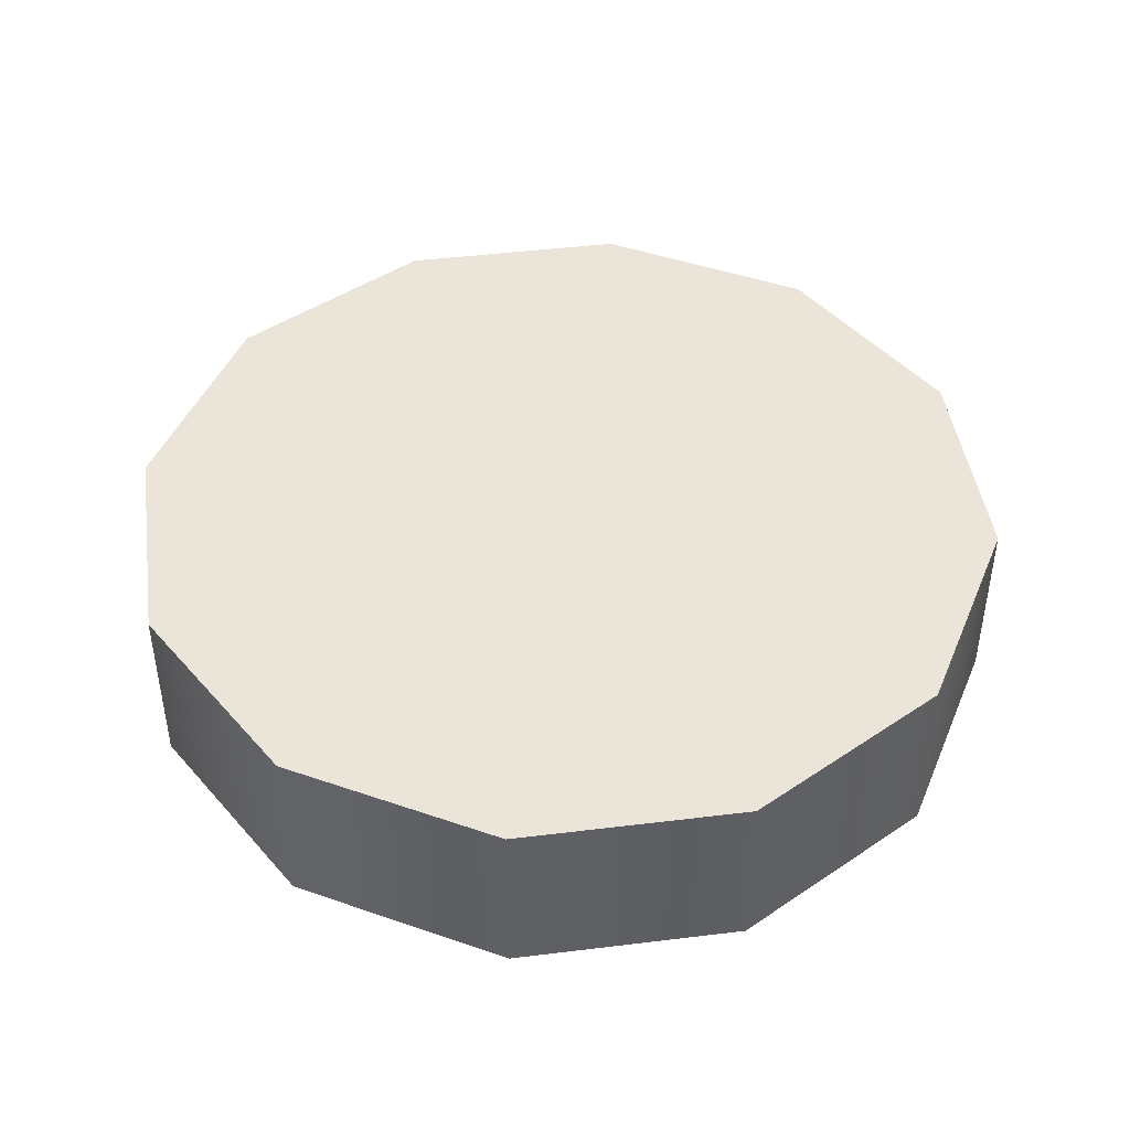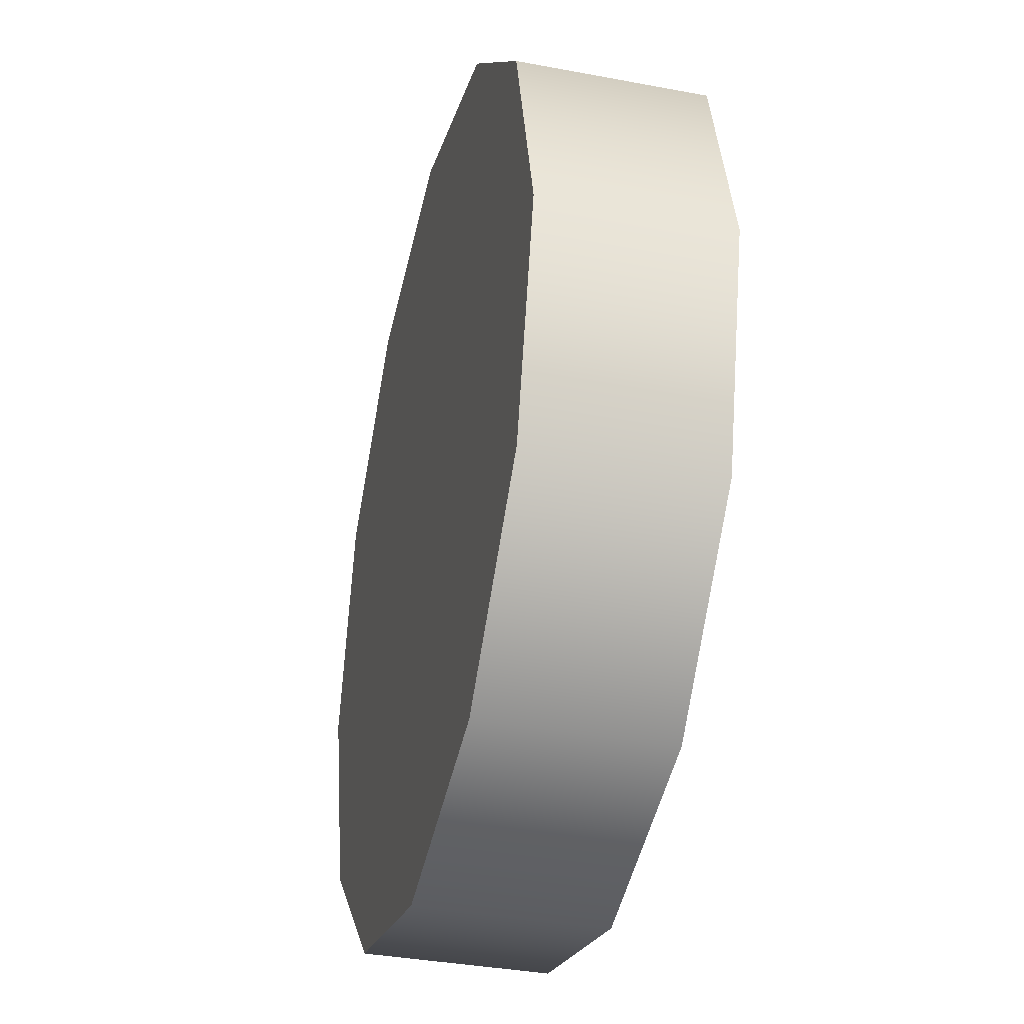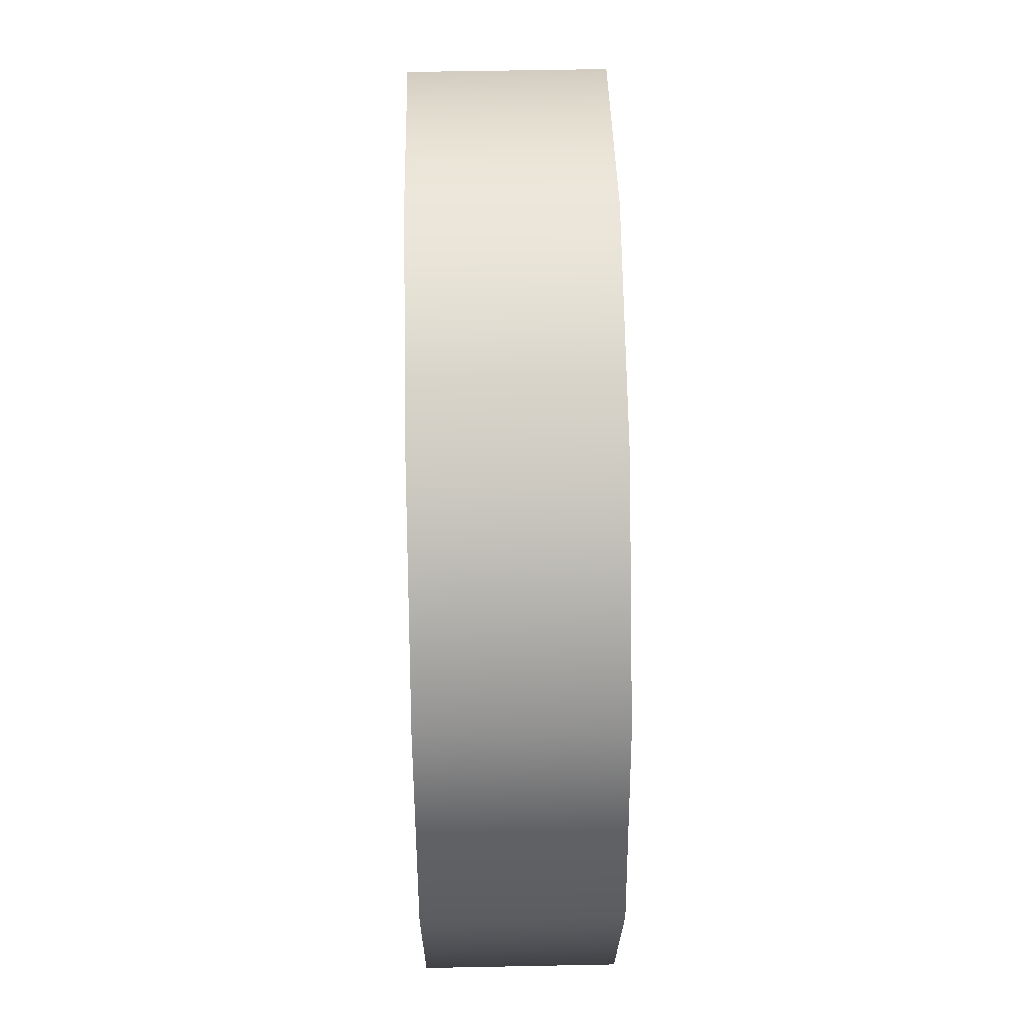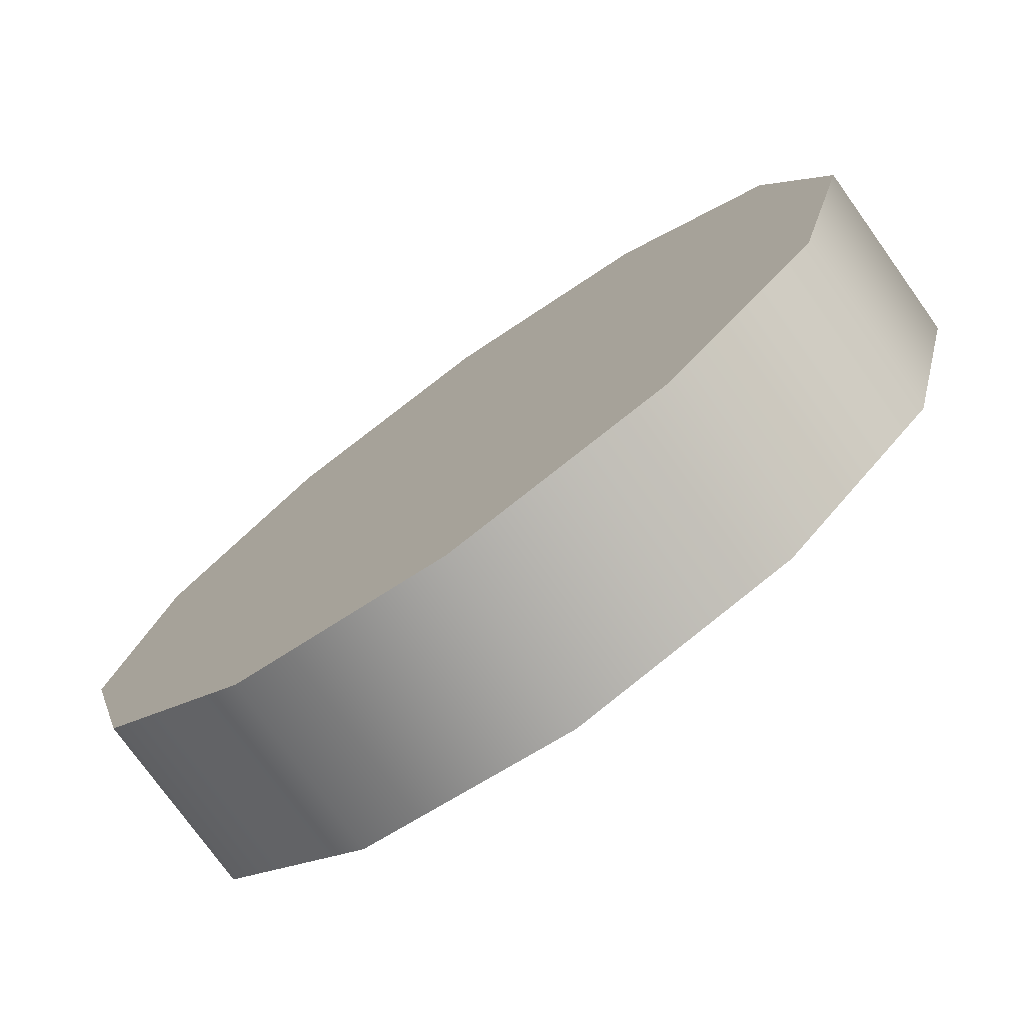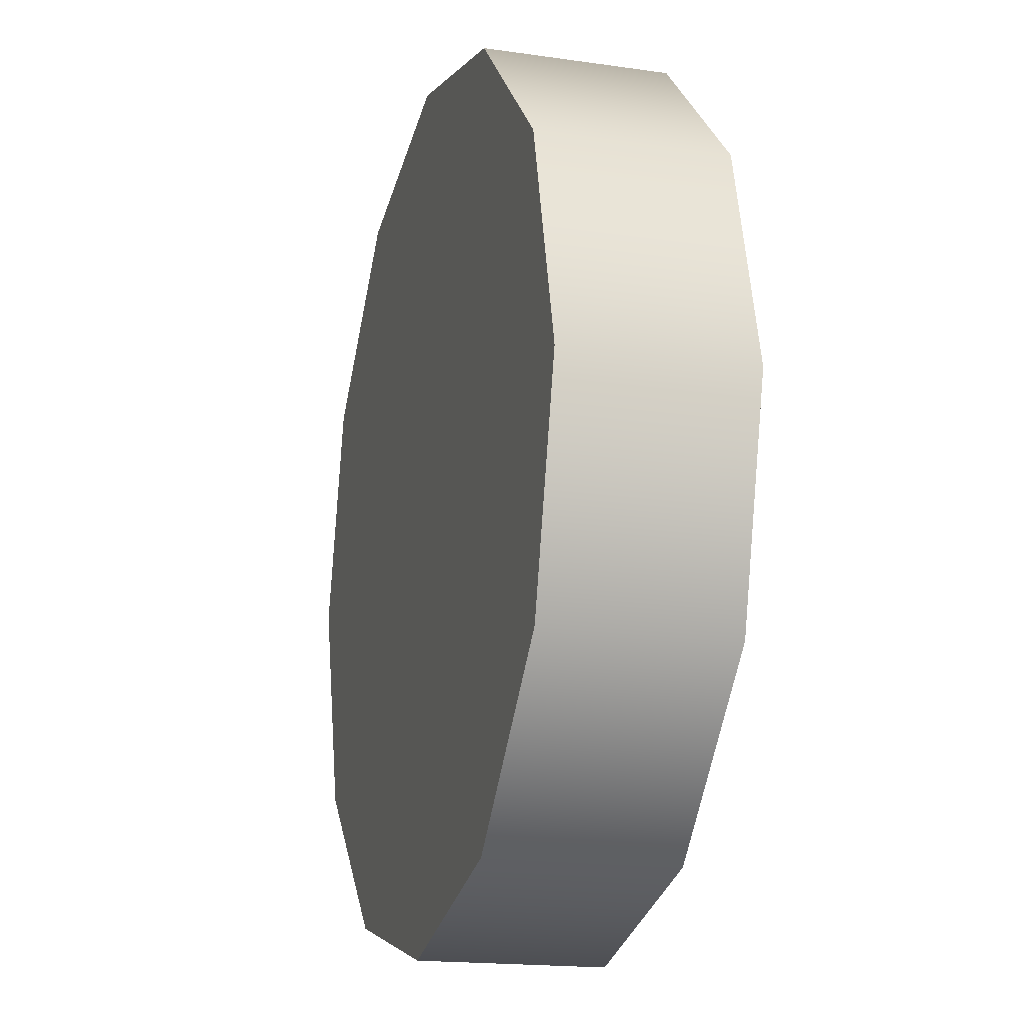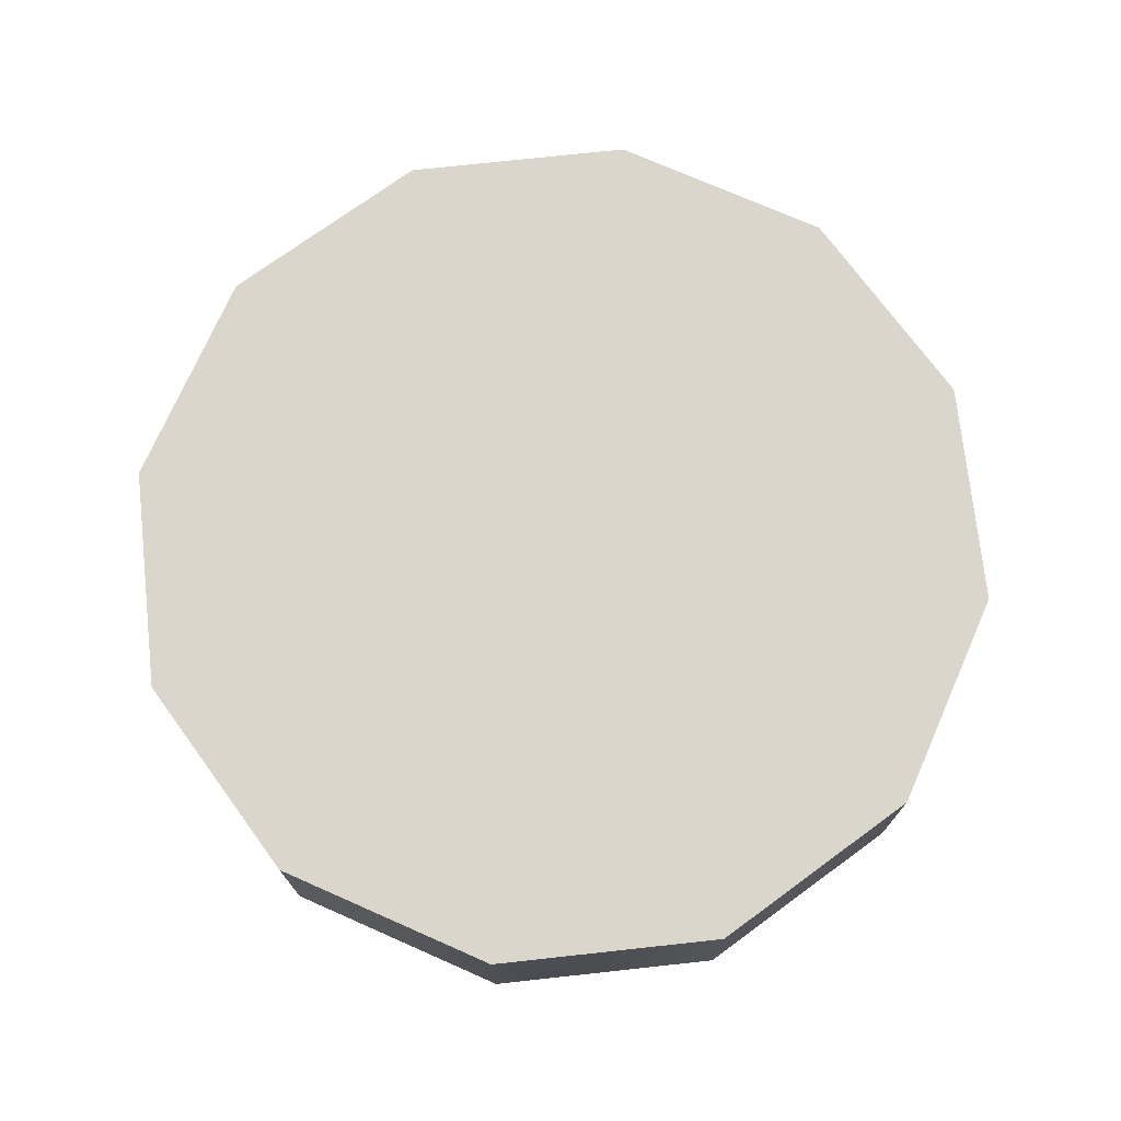
<metadata>
{"format":"obj","ext":"obj","renderer":"f3d","projection":"perspective","resolution":1024,"background":"white","views":[{"elev":44.9,"azim":-23.1,"up":"+Y"},{"elev":-36.2,"azim":-103.9,"up":"+Z"},{"elev":54.3,"azim":-91.2,"up":"+Z"},{"elev":-76.1,"azim":-144.4,"up":"+Z"},{"elev":-17.6,"azim":-106.0,"up":"+Z"},{"elev":73.6,"azim":-81.2,"up":"+Y"}]}
</metadata>
<code>
g pm1000_00_CoinESkin_ry
v -5.386e-19 -0.3477 -0.06705
v -1.732e-18 -0.3201 -0.06705
v -0.03352 -0.3201 -0.05806
v -0.03352 -0.3477 -0.05806
v -0.05806 -0.3201 -0.03352
v -0.05806 -0.3477 -0.03352
v -0.06705 -0.3201 -3.155e-32
v -0.06705 -0.3477 -3.155e-32
v -0.05806 -0.3201 0.03352
v -0.05806 -0.3477 0.03352
v -0.03352 -0.3201 0.05806
v -0.03352 -0.3477 0.05806
v 9.272e-19 -0.3201 0.06705
v -1.122e-18 -0.3477 0.06705
v 8.381e-19 -0.3201 -2.324e-18
v -0.03352 -0.3201 -0.05806
v -1.732e-18 -0.3201 -0.06705
v -0.05806 -0.3201 -0.03352
v -0.06705 -0.3201 -3.155e-32
v -0.05806 -0.3201 0.03352
v -0.03352 -0.3201 0.05806
v 9.272e-19 -0.3201 0.06705
v -0.03352 -0.3477 0.05806
v -1.122e-18 -0.3477 0.06705
v 1.467e-18 -0.3477 -8.978e-20
v -0.05806 -0.3477 0.03352
v -0.06705 -0.3477 -3.155e-32
v -0.05806 -0.3477 -0.03352
v -0.03352 -0.3477 -0.05806
v -5.386e-19 -0.3477 -0.06705
v -5.386e-19 -0.3477 -0.06705
v 0.03352 -0.3201 -0.05806
v -1.732e-18 -0.3201 -0.06705
v 0.03352 -0.3477 -0.05806
v 0.05806 -0.3201 -0.03352
v 0.05806 -0.3477 -0.03352
v 0.06705 -0.3201 -3.155e-32
v 0.06705 -0.3477 4.018e-24
v 0.05806 -0.3201 0.03352
v 0.05806 -0.3477 0.03352
v 0.03352 -0.3201 0.05806
v 0.03352 -0.3477 0.05806
v 9.272e-19 -0.3201 0.06705
v -1.122e-18 -0.3477 0.06705
v 8.381e-19 -0.3201 -2.324e-18
v -1.732e-18 -0.3201 -0.06705
v 0.03352 -0.3201 -0.05806
v 0.05806 -0.3201 -0.03352
v 0.06705 -0.3201 -3.155e-32
v 0.05806 -0.3201 0.03352
v 0.03352 -0.3201 0.05806
v 9.272e-19 -0.3201 0.06705
v 0.03352 -0.3477 0.05806
v 1.467e-18 -0.3477 -8.978e-20
v -1.122e-18 -0.3477 0.06705
v 0.05806 -0.3477 0.03352
v 0.06705 -0.3477 4.018e-24
v 0.05806 -0.3477 -0.03352
v 0.03352 -0.3477 -0.05806
v -5.386e-19 -0.3477 -0.06705
g pm1000_00_CoinESkin_ry_0
f 3 2 1
f 4 3 1
f 5 3 4
f 6 5 4
f 7 5 6
f 8 7 6
f 9 7 8
f 10 9 8
f 11 9 10
f 12 11 10
f 13 11 12
f 14 13 12
f 17 16 15
f 16 18 15
f 18 19 15
f 19 20 15
f 20 21 15
f 21 22 15
f 25 24 23
f 26 25 23
f 25 26 27
f 28 25 27
f 25 28 29
f 30 25 29
f 33 32 31
f 32 34 31
f 32 35 34
f 35 36 34
f 35 37 36
f 37 38 36
f 37 39 38
f 39 40 38
f 39 41 40
f 41 42 40
f 41 43 42
f 43 44 42
f 47 46 45
f 48 47 45
f 49 48 45
f 50 49 45
f 51 50 45
f 52 51 45
f 55 54 53
f 54 56 53
f 56 54 57
f 54 58 57
f 58 54 59
f 54 60 59

</code>
